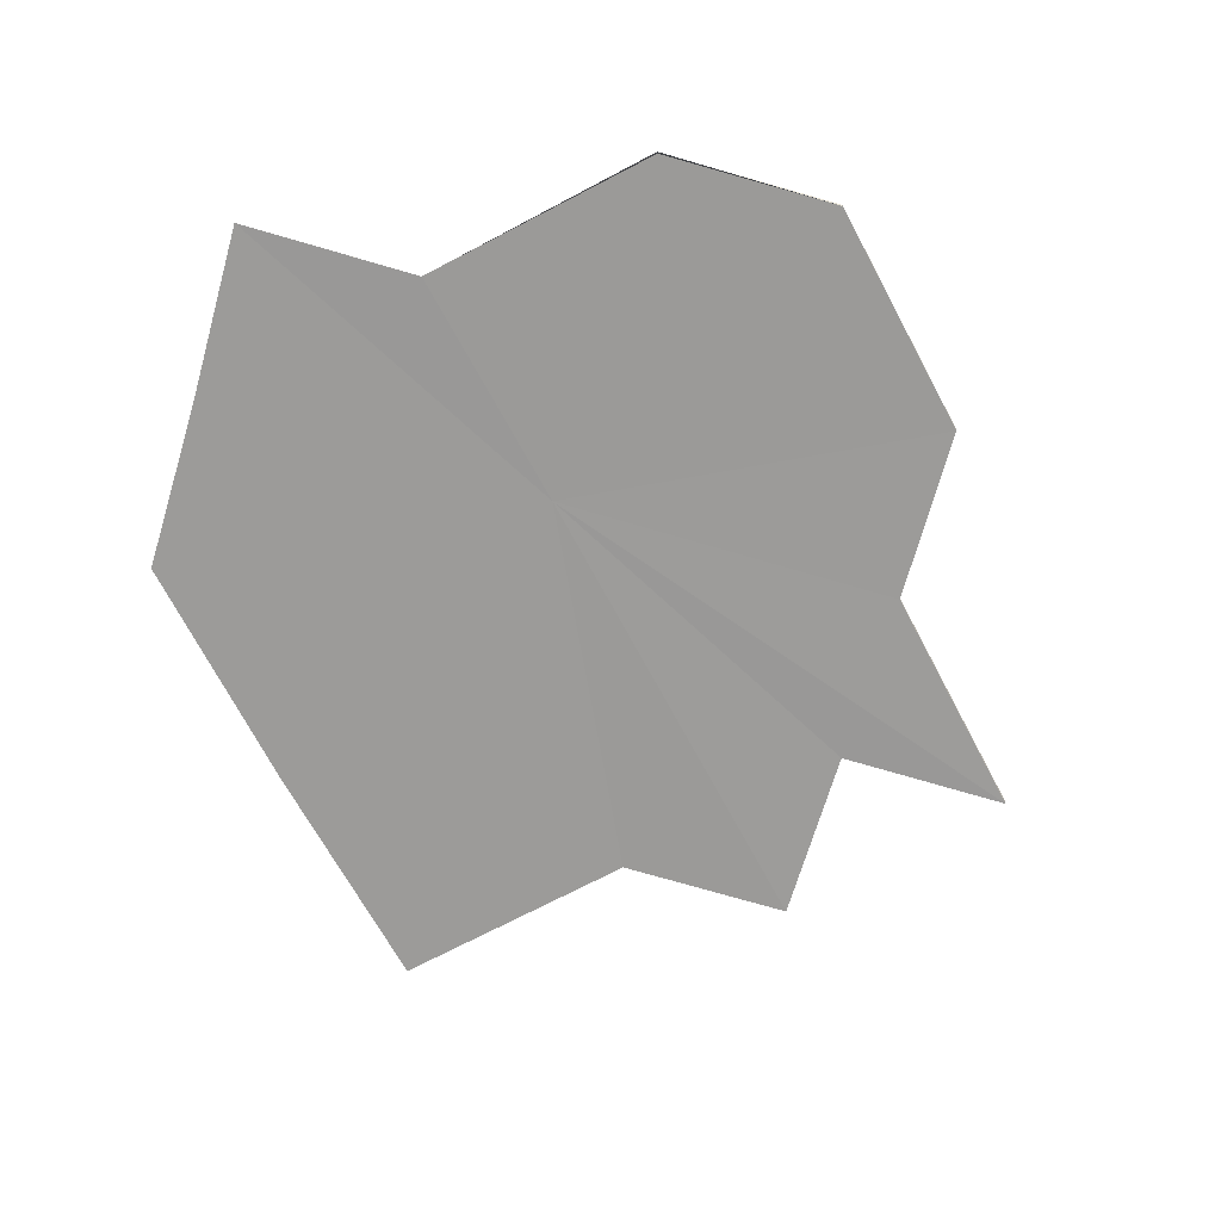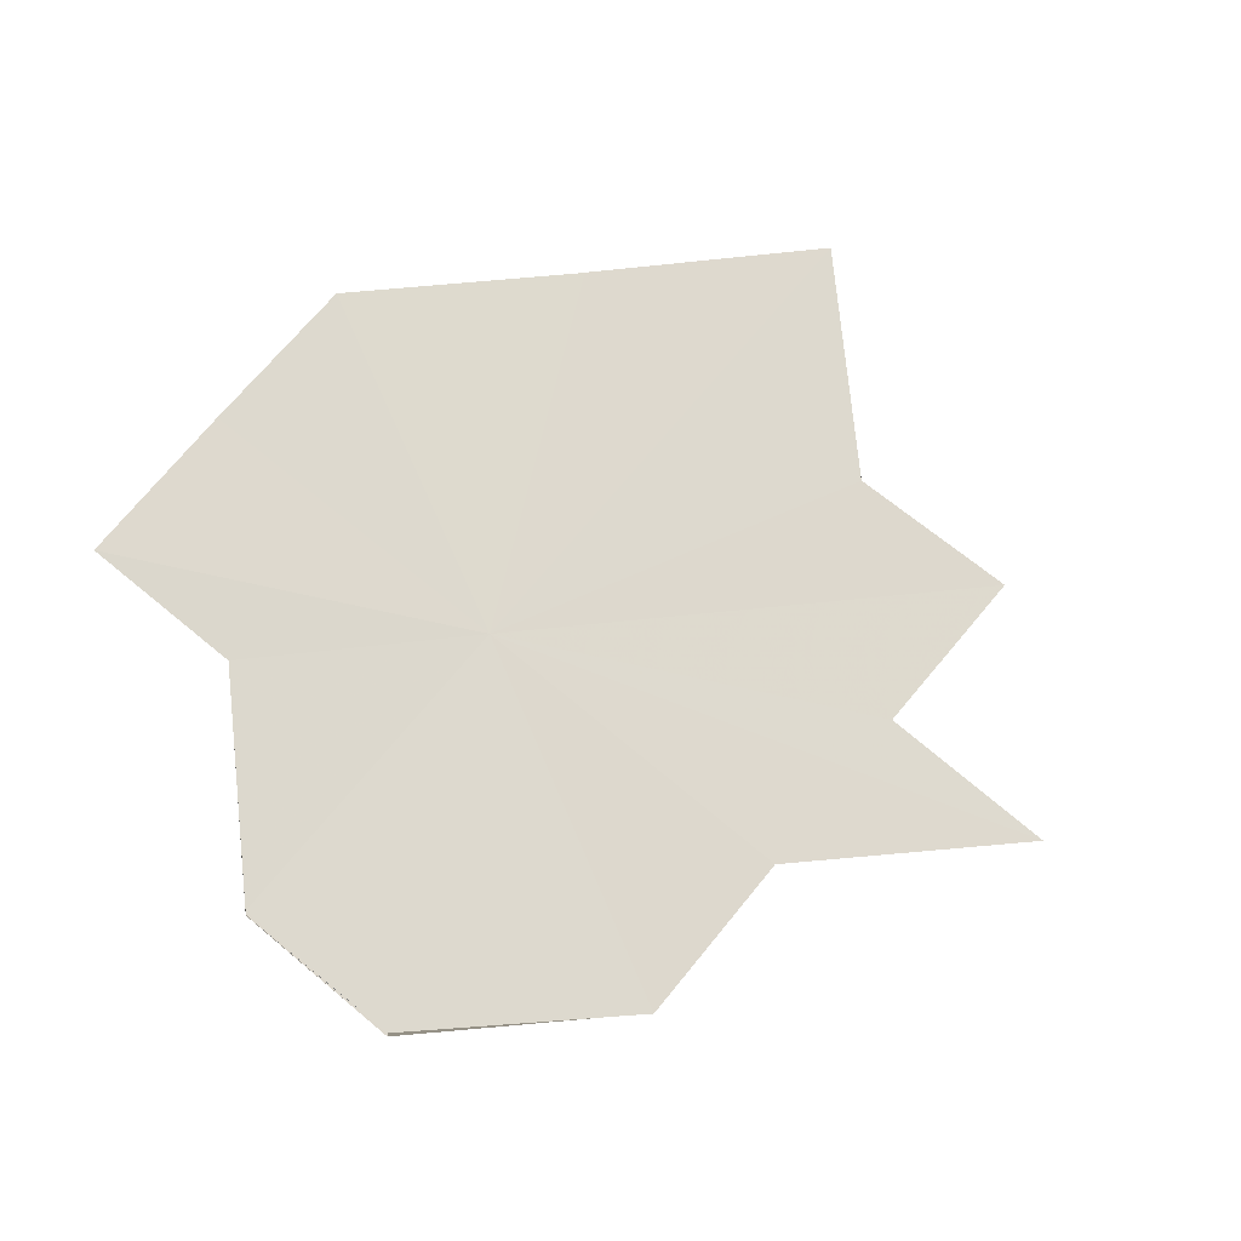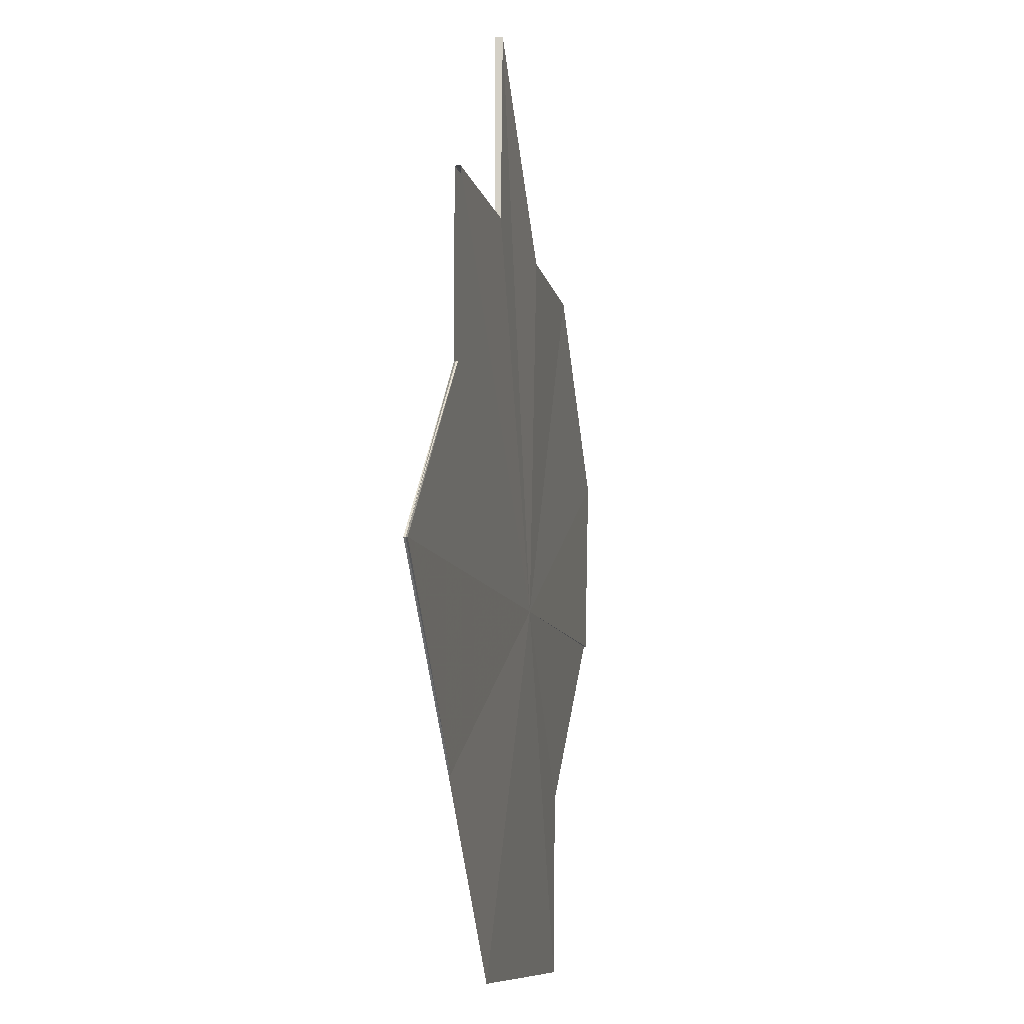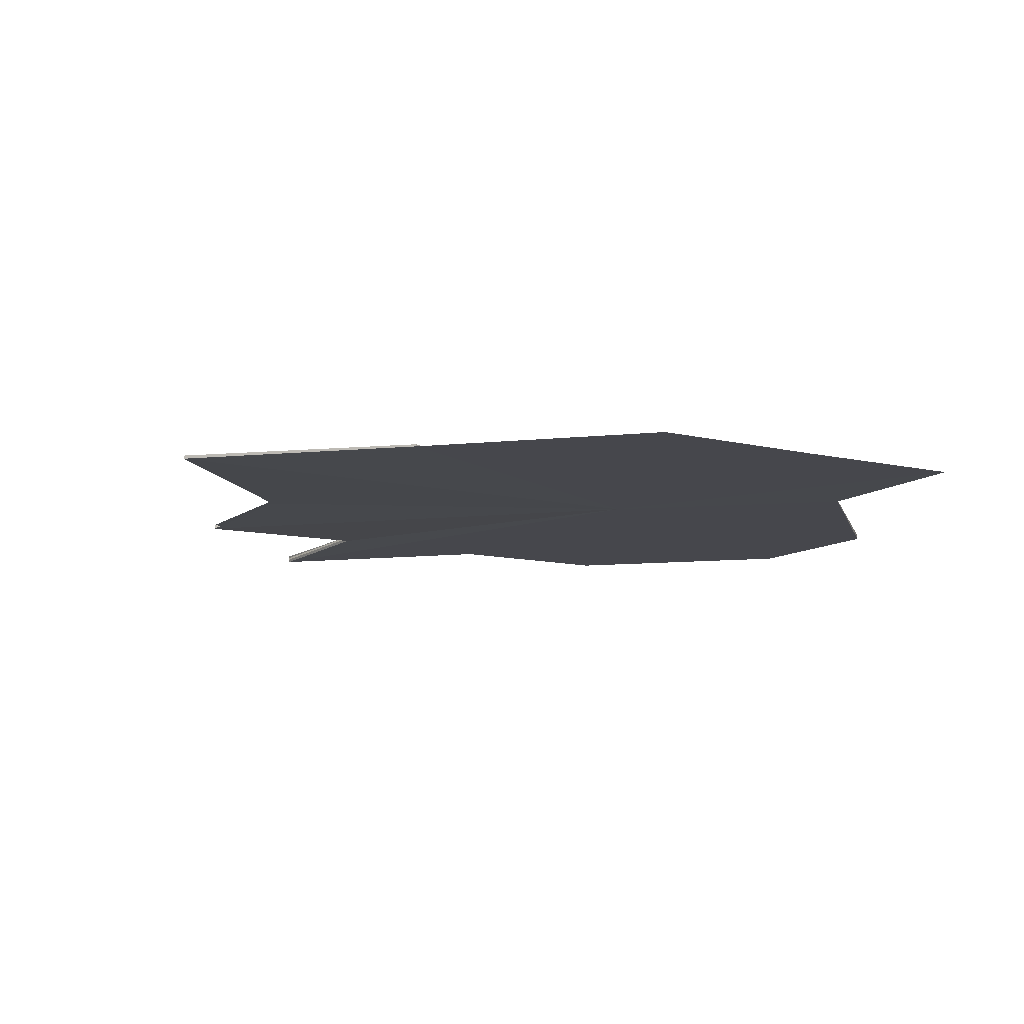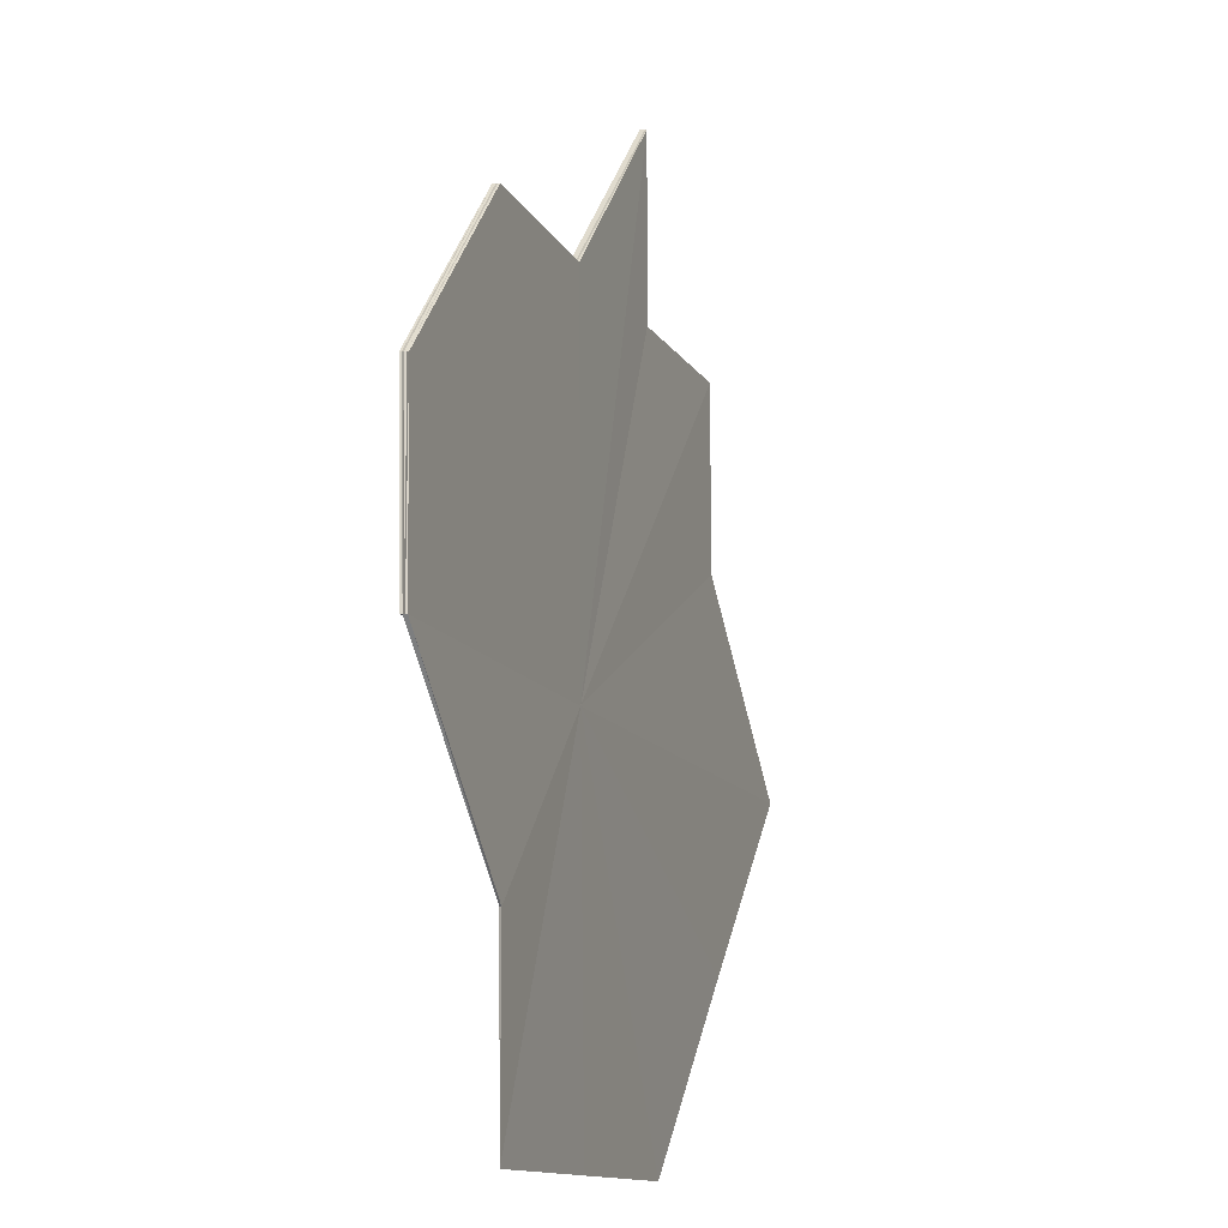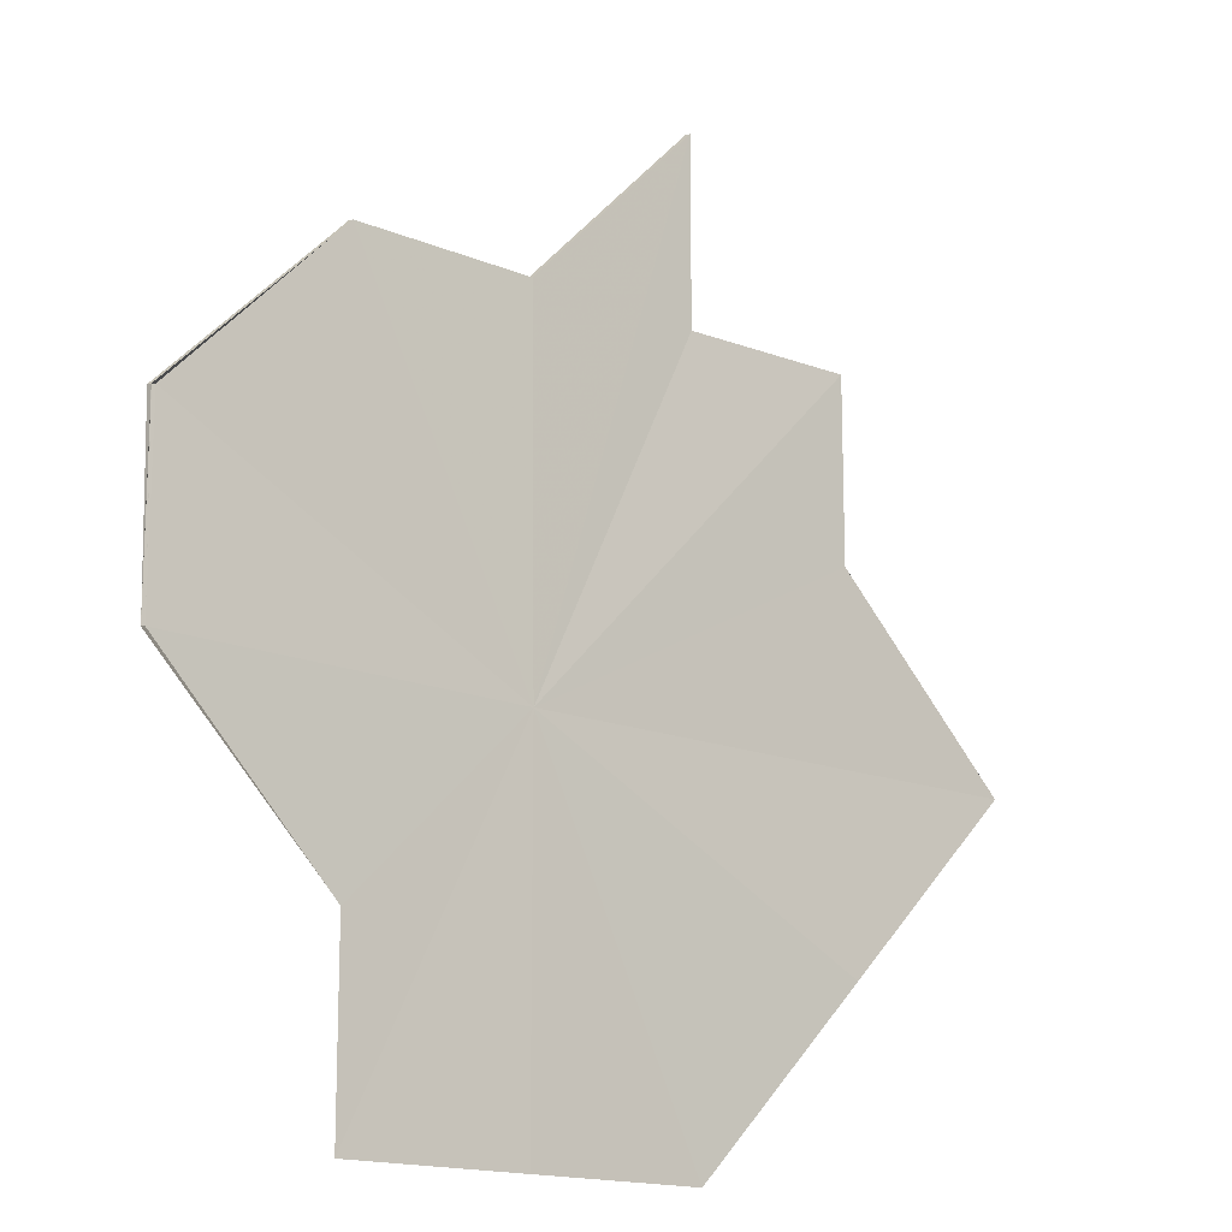
<metadata>
{"format":"obj","ext":"obj","renderer":"f3d","projection":"perspective","resolution":1024,"background":"white","views":[{"elev":-69.8,"azim":73.4,"up":"+Z"},{"elev":72.2,"azim":129.7,"up":"+Z"},{"elev":-8.8,"azim":-79.3,"up":"+Y"},{"elev":-11.2,"azim":-30.1,"up":"+Z"},{"elev":-12.3,"azim":108.6,"up":"+Y"},{"elev":-15.3,"azim":138.5,"up":"+Y"}]}
</metadata>
<code>
o 28855
v 2227 1874 11.55
v 2227 1874 11.55
v 2227 1874 11.55
v 2227 1874 11.55
v 2227 1874 11.55
v 2227 1874 11.55
v 2227 1874 11.55
v 2227 1874 11.55
v 2227 1874 11.55
v 2227 1874 11.55
v 2227 1874 11.55
v 2227 1874 11.55
v 2227 1874 11.55
v 2227 1874 11.55
v 2227 1874 11.55
v 2227 1874 11.55
v 2227 1874 11.55
v 2227 1874 11.55
v 2227 1874 11.55
v 2227 1874 11.55
v 2227 1874 11.55
v 2227 1874 11.55
v 2227 1874 11.55
v 2227 1874 11.55
v 2227 1874 11.55
v 2227 1874 11.55
v 2227 1874 11.55
v 2227 1874 11.55
v 2227 1874 11.55
v 2227 1874 11.55
v 2227 1874 11.55
v 2227 1874 11.55
v 2227 1874 11.55
v 2227 1874 11.55
v 2227 1874 11.55
v 2227 1874 11.55
v 2227 1874 11.55
v 2227 1874 11.55
v 2227 1874 11.55
v 2227 1874 11.55
v 2227 1874 11.55
v 2227 1874 11.55
v 2227 1874 11.55
v 2227 1874 11.55
v 2227 1874 11.55
v 2227 1874 11.55
v 2227 1874 11.55
v 2227 1874 11.55
v 2227 1874 11.55
v 2227 1874 11.55
v 2227 1874 11.55
v 2227 1874 11.55
v 2227 1874 11.55
v 2227 1874 11.55
v 2227 1874 11.55
v 2227 1874 11.55
v 2227 1874 11.55
v 2227 1874 11.55
v 2227 1874 11.55
v 2227 1874 11.55
v 2227 1874 11.55
v 2227 1874 11.55
v 2227 1874 11.55
v 2227 1874 11.55
v 2227 1874 11.55
v 2227 1874 11.55
v 2227 1874 11.55
v 2227 1874 11.55
v 2227 1874 11.55
v 2227 1874 11.55
v 2227 1874 11.55
v 2227 1874 11.55
v 2227 1874 11.55
v 2227 1874 11.55
v 2227 1874 11.55
v 2227 1874 11.55
v 2227 1874 11.55
v 2227 1874 11.55
v 2227 1874 11.55
v 2227 1874 11.55
v 2227 1874 11.55
v 2227 1874 11.55
v 2227 1874 11.55
v 2227 1874 11.55
v 2227 1874 11.55
v 2227 1874 11.55
v 2227 1874 11.55
v 2227 1874 11.55
v 2227 1874 11.55
v 2227 1874 11.55
v 2227 1874 11.55
v 2227 1874 11.55
v 2227 1874 11.55
v 2227 1874 11.55
v 2227 1874 11.55
v 2227 1874 11.55
v 2227 1874 11.55
v 2227 1874 11.55
v 2227 1874 11.55
v 2227 1874 11.55
v 2227 1874 11.55
v 2227 1874 11.55
v 2227 1874 11.55
v 2227 1874 11.55
v 2227 1874 11.55
v 2227 1874 11.55
v 2227 1874 11.55
v 2227 1874 11.55
f 1 2 3
f 4 2 1
f 5 6 4
f 6 7 8
f 7 9 10
f 9 11 12
f 13 12 14
f 15 14 16
f 15 16 17
f 18 19 13
f 20 18 15
f 21 20 22
f 20 23 24
f 18 25 23
f 26 27 25
f 26 9 28
f 29 19 28
f 30 29 31
f 30 31 32
f 9 33 28
f 32 34 35
f 33 36 28
f 33 36 37
f 38 33 37
f 36 39 28
f 37 40 41
f 39 42 28
f 39 42 43
f 42 44 45
f 46 47 45
f 48 49 28
f 50 48 51
f 52 53 51
f 53 54 28
f 55 46 28
f 56 55 28
f 56 55 35
f 55 46 35
f 46 57 35
f 58 54 35
f 59 58 35
f 60 59 35
f 61 60 35
f 62 61 35
f 63 62 35
f 64 63 35
f 65 64 35
f 66 67 35
f 67 68 35
f 63 69 2
f 69 70 71
f 72 71 2
f 70 38 73
f 8 73 71
f 2 71 74
f 2 74 75
f 71 73 76
f 71 76 74
f 3 74 77
f 74 76 78
f 74 78 79
f 76 80 78
f 78 80 81
f 77 81 82
f 83 81 84
f 82 84 85
f 85 86 87
f 81 88 86
f 43 89 88
f 43 90 89
f 80 43 91
f 92 43 80
f 76 92 80
f 92 93 43
f 73 92 76
f 37 93 92
f 73 37 92
f 10 37 73
f 94 95 96
f 94 97 98
f 99 100 98
f 95 101 102
f 103 102 104
f 105 101 106
f 107 105 108

</code>
